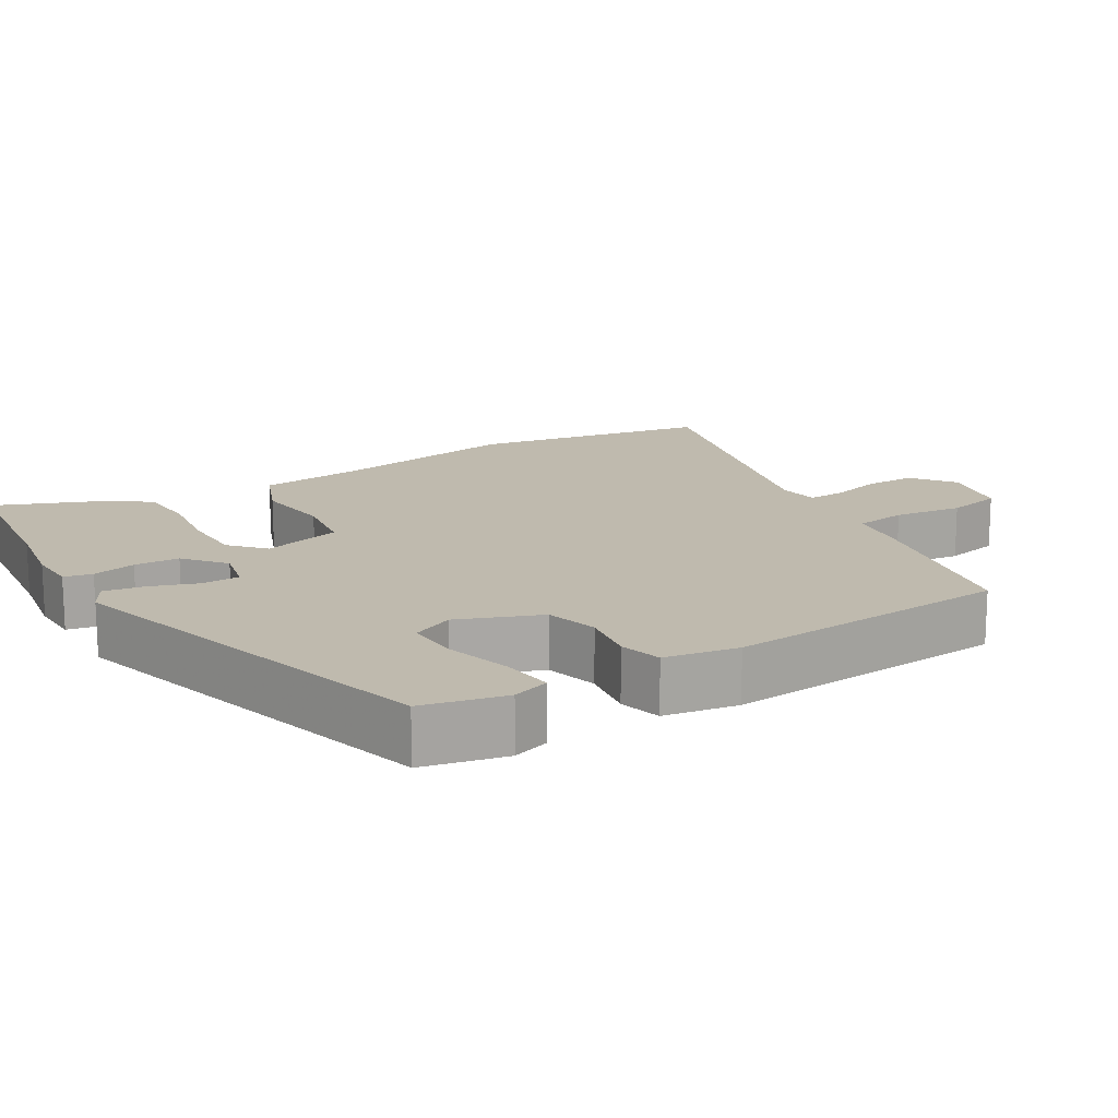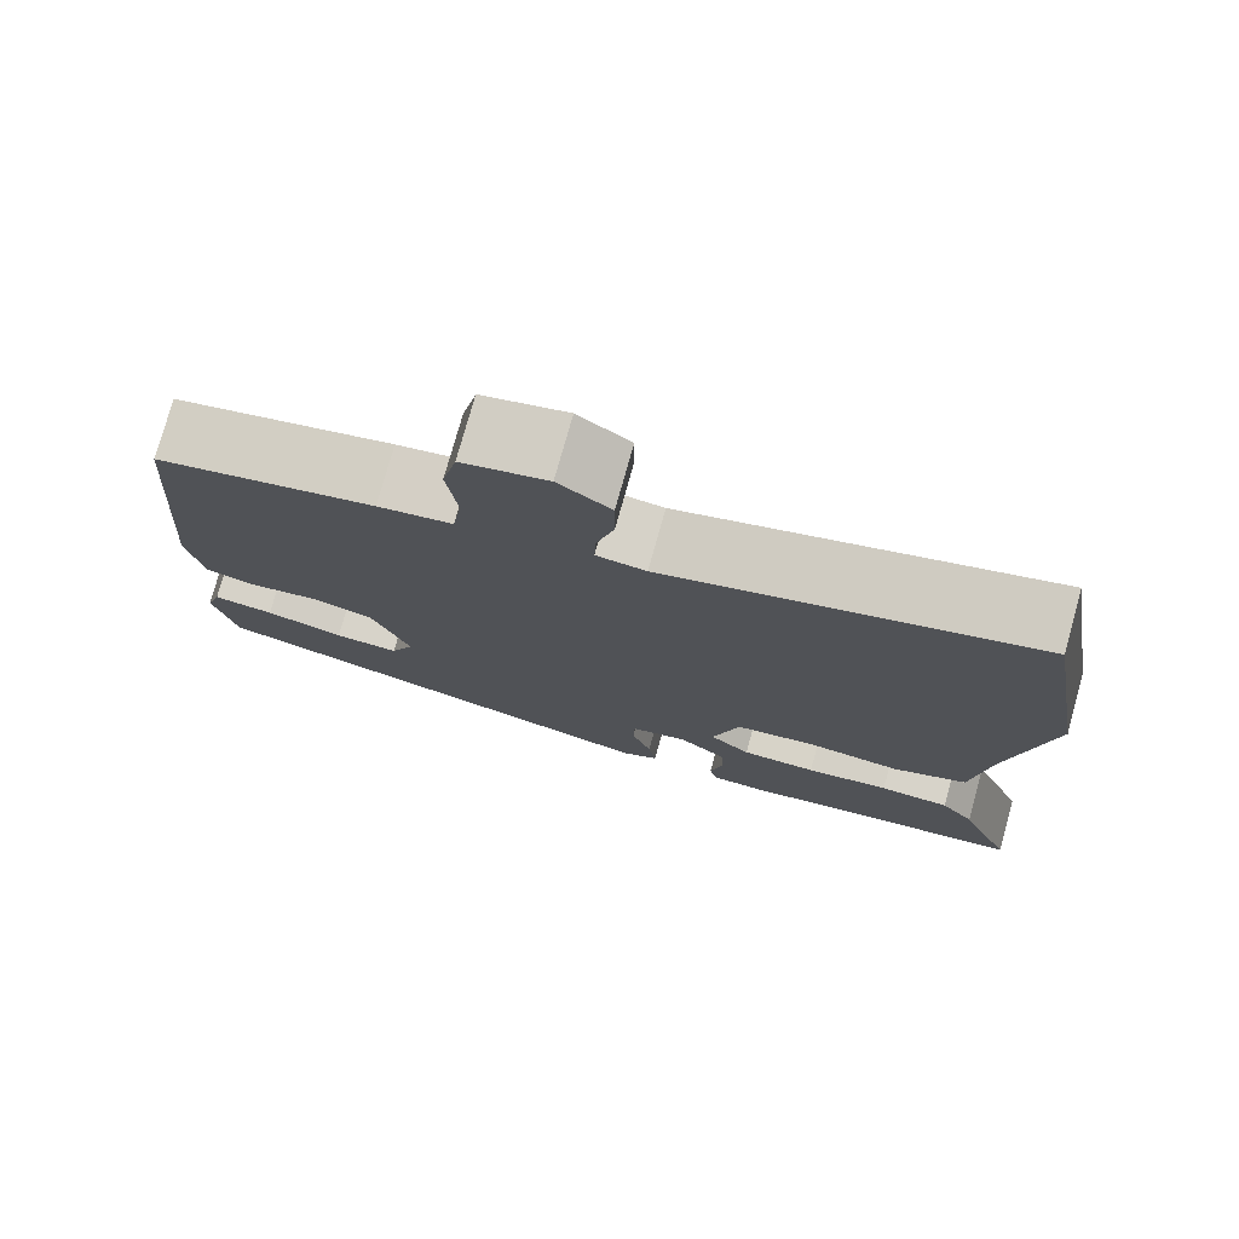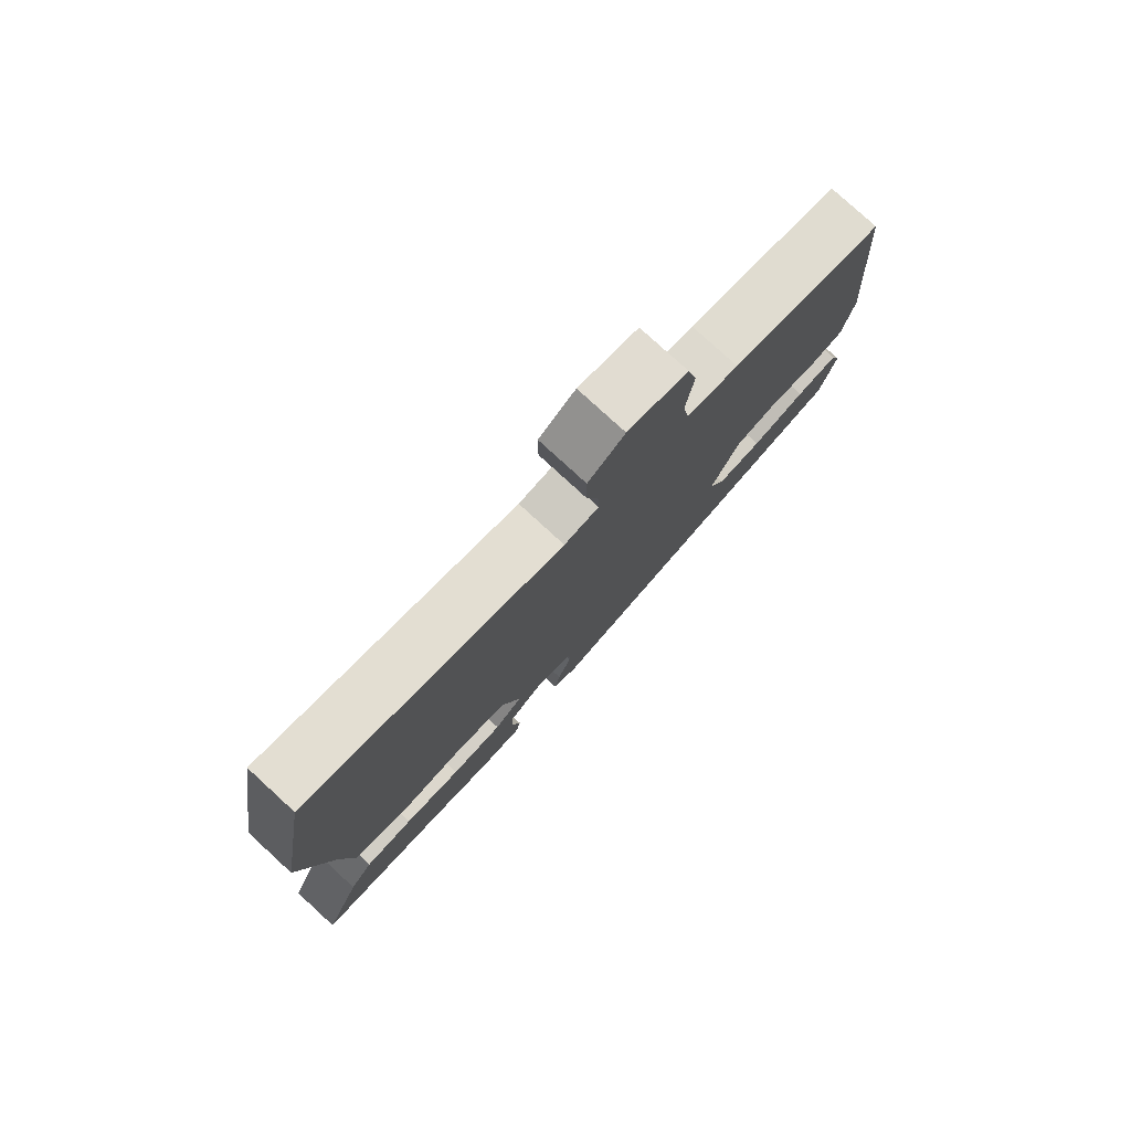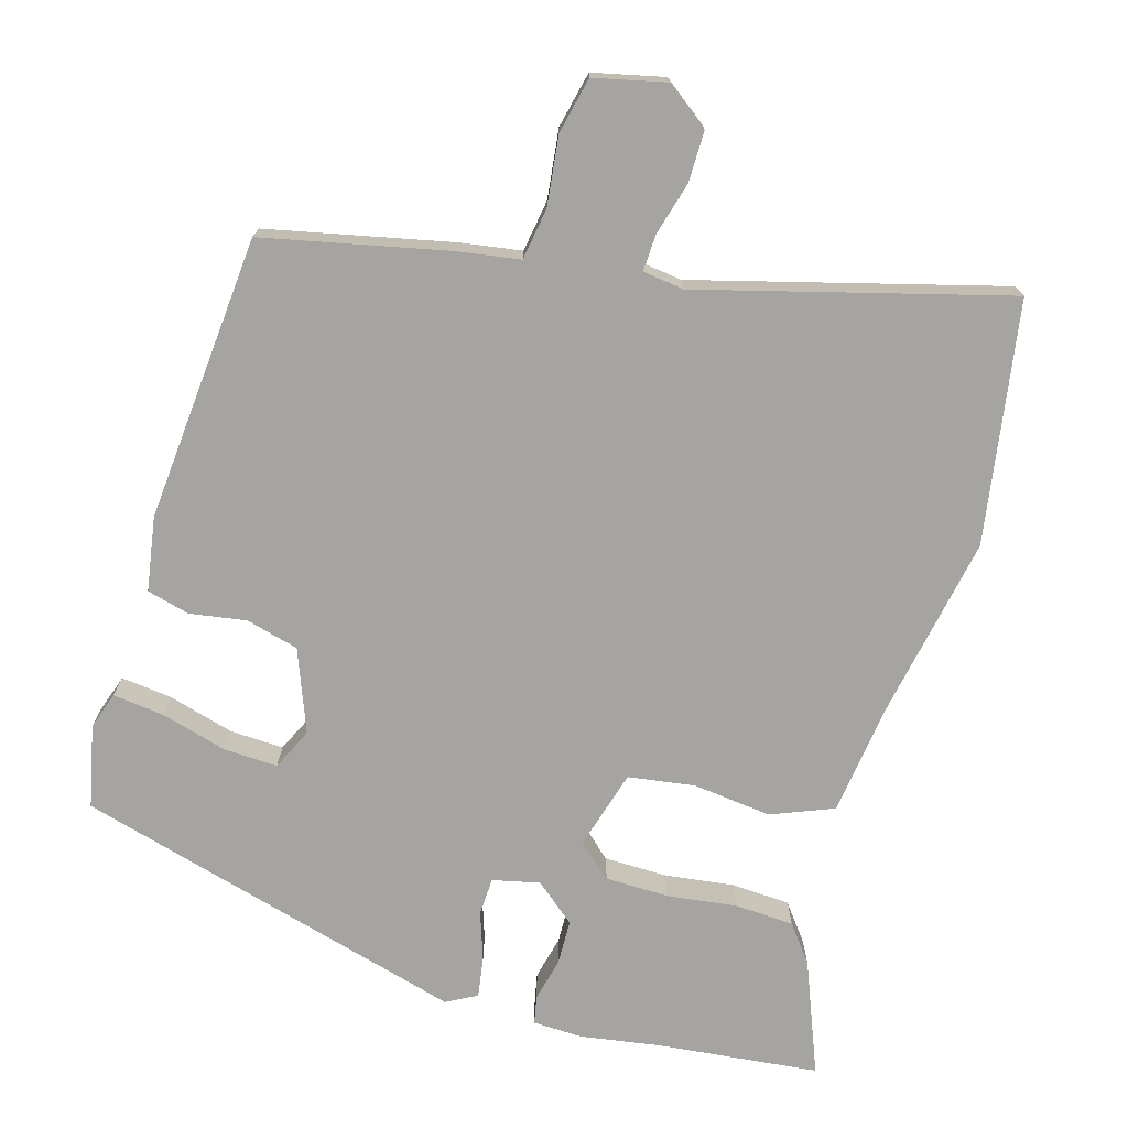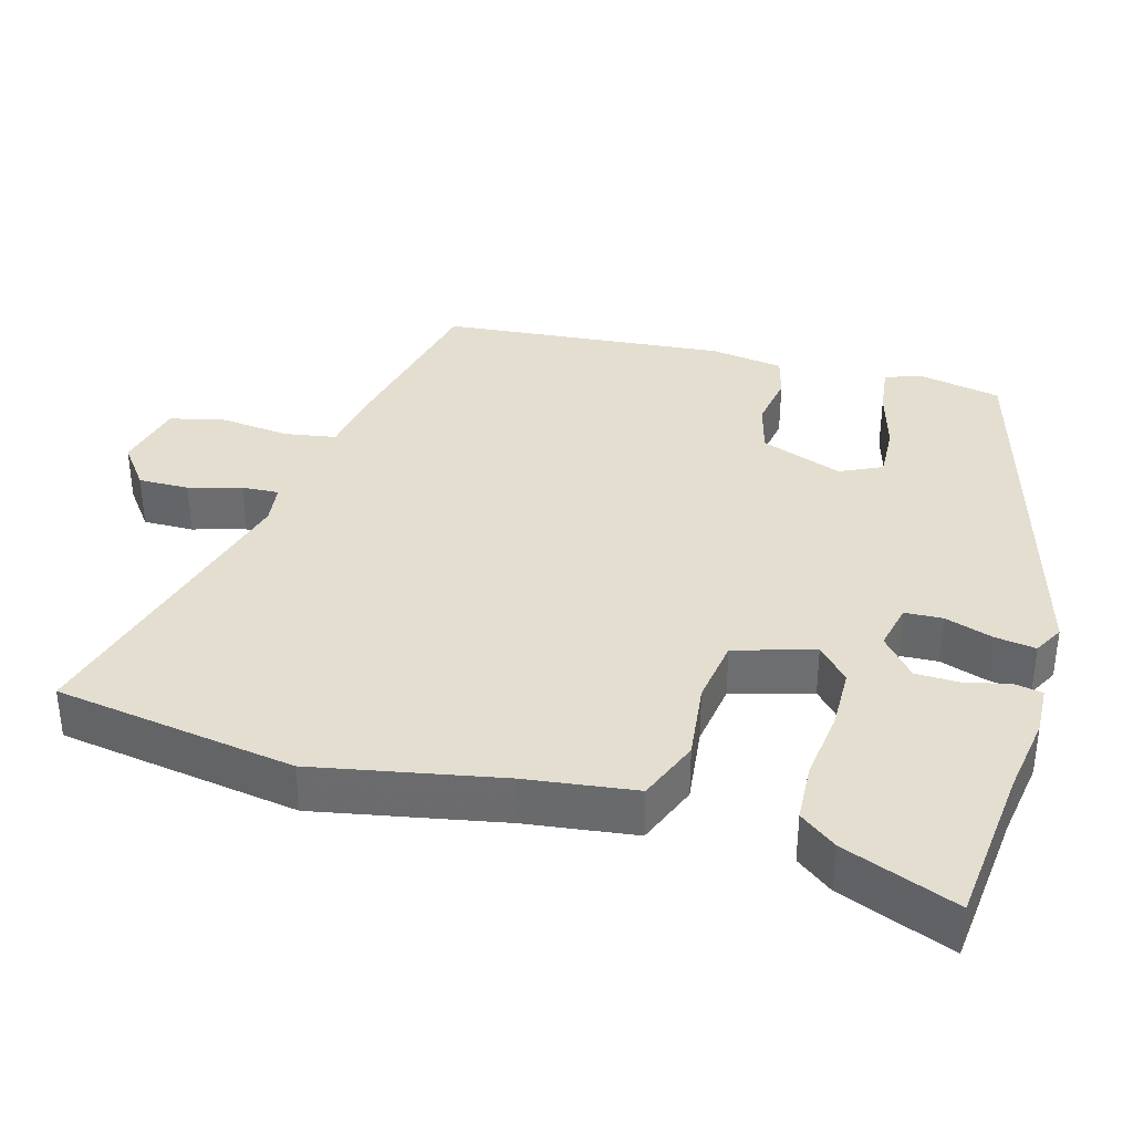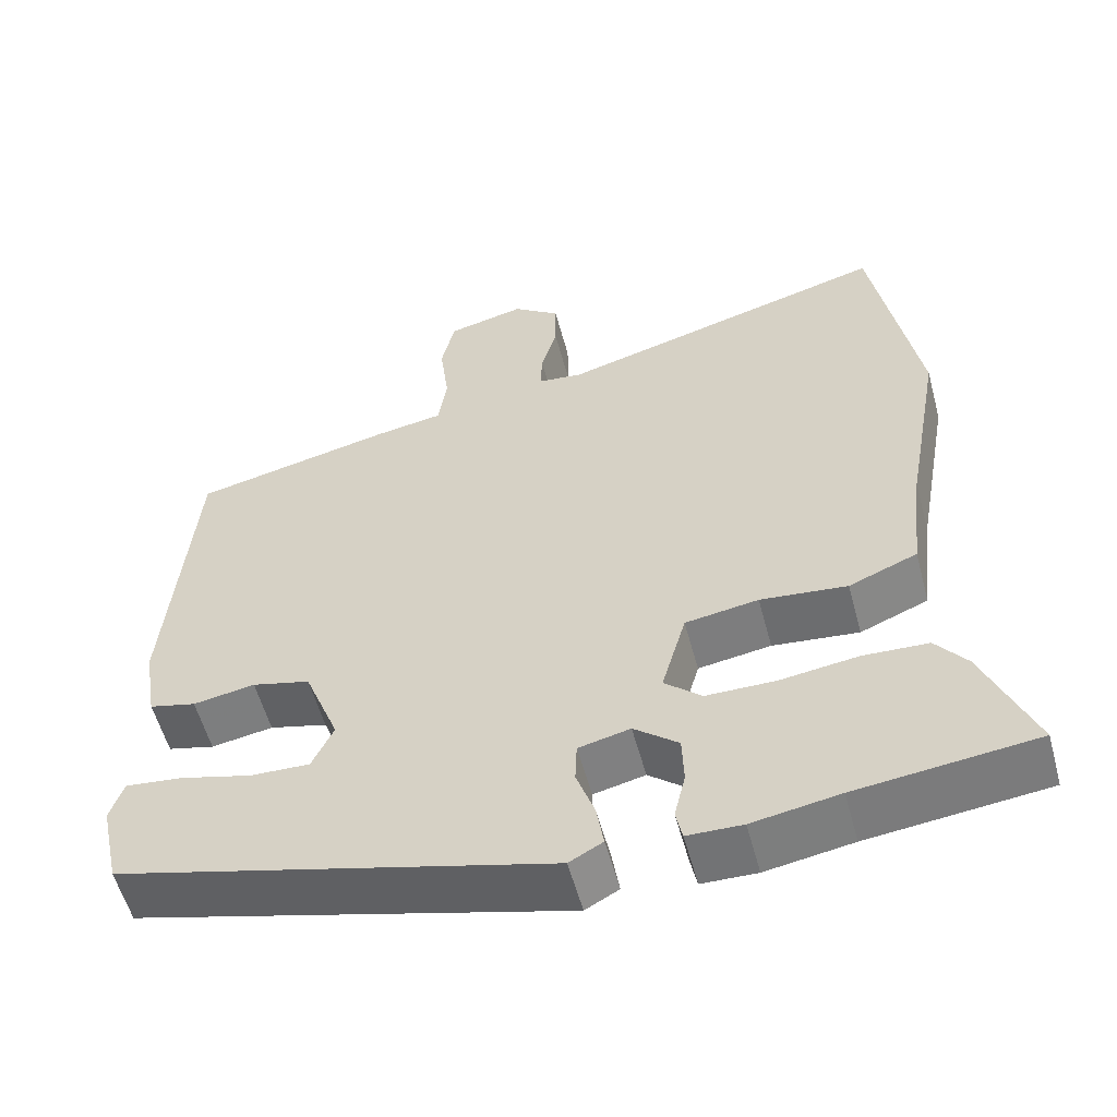
<metadata>
{"format":"obj","ext":"obj","renderer":"f3d","projection":"perspective","resolution":1024,"background":"white","views":[{"elev":15.6,"azim":-121.3,"up":"+Y"},{"elev":76.8,"azim":15.6,"up":"+Z"},{"elev":79.3,"azim":132.5,"up":"+Z"},{"elev":-73.4,"azim":-16.5,"up":"+Y"},{"elev":35.9,"azim":105.2,"up":"+Y"},{"elev":-56.4,"azim":15.1,"up":"+Z"}]}
</metadata>
<code>
v 0.565 0.07 -0.493
v 0.341 0.07 -0.518
v 0.232 0.07 -0.536
v 0.163 0.07 -0.534
v 0.155 0.07 -0.495
v 0.169 0.07 -0.435
v 0.167 0.07 -0.373
v 0.111 0.07 -0.327
v 0.046 0.07 -0.342
v 0.044 0.07 -0.394
v 0.067 0.07 -0.46
v 0.076 0.07 -0.516
v 0.034 0.07 -0.539
v -0.51 0.07 -0.392
v -0.535 0.07 -0.278
v -0.518 0.07 -0.227
v -0.447 0.07 -0.235
v -0.356 0.07 -0.26
v -0.281 0.07 -0.263
v -0.254 0.07 -0.205
v -0.298 0.07 -0.092
v -0.371 0.07 -0.073
v -0.449 0.07 -0.086
v -0.508 0.07 -0.071
v -0.525 0.07 0.031
v -0.493 0.07 0.427
v -0.24 0.07 0.483
v -0.154 0.07 0.497
v -0.143 0.07 0.569
v -0.155 0.07 0.664
v -0.138 0.07 0.741
v -0.04 0.07 0.764
v 0.02 0.07 0.72
v 0.02 0.07 0.65
v 0 0.07 0.577
v -0.002 0.07 0.526
v 0.055 0.07 0.519
v 0.477 0.07 0.635
v 0.533 0.07 0.303
v 0.486 0.07 0.045
v 0.468 0.07 -0.106
v 0.382 0.07 -0.141
v 0.273 0.07 -0.129
v 0.181 0.07 -0.143
v 0.15 0.07 -0.253
v 0.197 0.07 -0.295
v 0.284 0.07 -0.296
v 0.381 0.07 -0.283
v 0.463 0.07 -0.287
v 0.502 0.07 -0.337
v 0.565 0 -0.493
v 0.341 0 -0.518
v 0.232 0 -0.536
v 0.163 0 -0.534
v 0.155 0 -0.495
v 0.169 0 -0.435
v 0.167 0 -0.373
v 0.111 0 -0.327
v 0.046 0 -0.342
v 0.044 0 -0.394
v 0.067 0 -0.46
v 0.076 0 -0.516
v 0.034 0 -0.539
v -0.51 0 -0.392
v -0.535 0 -0.278
v -0.518 0 -0.227
v -0.447 0 -0.235
v -0.356 0 -0.26
v -0.281 0 -0.263
v -0.254 0 -0.205
v -0.298 0 -0.092
v -0.371 0 -0.073
v -0.449 0 -0.086
v -0.508 0 -0.071
v -0.525 0 0.031
v -0.493 0 0.427
v -0.24 0 0.483
v -0.154 0 0.497
v -0.143 0 0.569
v -0.155 0 0.664
v -0.138 0 0.741
v -0.04 0 0.764
v 0.02 0 0.72
v 0.02 0 0.65
v 0 0 0.577
v -0.002 0 0.526
v 0.055 0 0.519
v 0.477 0 0.635
v 0.533 0 0.303
v 0.486 0 0.045
v 0.468 0 -0.106
v 0.382 0 -0.141
v 0.273 0 -0.129
v 0.181 0 -0.143
v 0.15 0 -0.253
v 0.197 0 -0.295
v 0.284 0 -0.296
v 0.381 0 -0.283
v 0.463 0 -0.287
v 0.502 0 -0.337
f 47 48 49 50
f 46 47 50 1
f 40 41 42 43
f 40 43 44
f 37 38 39 40
f 36 37 40 44
f 32 33 34 35
f 32 35 36
f 29 30 31 32
f 28 29 32 36
f 25 26 27 28
f 22 23 24 25
f 21 22 25 28
f 20 21 28 36
f 15 16 17 18
f 15 18 19
f 14 15 19
f 13 14 19
f 10 11 12 13
f 9 10 13 19
f 8 9 19 20
f 3 4 5 6
f 2 3 6 7
f 46 1 2 7
f 45 46 7 8
f 36 44 45
f 8 20 36 45
f 100 99 98 97
f 51 100 97 96
f 93 92 91 90
f 94 93 90
f 90 89 88 87
f 94 90 87 86
f 85 84 83 82
f 86 85 82
f 82 81 80 79
f 86 82 79 78
f 78 77 76 75
f 75 74 73 72
f 78 75 72 71
f 86 78 71 70
f 68 67 66 65
f 69 68 65
f 69 65 64
f 69 64 63
f 63 62 61 60
f 69 63 60 59
f 70 69 59 58
f 56 55 54 53
f 57 56 53 52
f 57 52 51 96
f 58 57 96 95
f 95 94 86
f 95 86 70 58
f 1 51 52 2
f 2 52 53 3
f 3 53 54 4
f 4 54 55 5
f 5 55 56 6
f 6 56 57 7
f 7 57 58 8
f 8 58 59 9
f 9 59 60 10
f 10 60 61 11
f 11 61 62 12
f 12 62 63 13
f 13 63 64 14
f 14 64 65 15
f 15 65 66 16
f 16 66 67 17
f 17 67 68 18
f 18 68 69 19
f 19 69 70 20
f 20 70 71 21
f 21 71 72 22
f 22 72 73 23
f 23 73 74 24
f 24 74 75 25
f 25 75 76 26
f 26 76 77 27
f 27 77 78 28
f 28 78 79 29
f 29 79 80 30
f 30 80 81 31
f 31 81 82 32
f 32 82 83 33
f 33 83 84 34
f 34 84 85 35
f 35 85 86 36
f 36 86 87 37
f 37 87 88 38
f 38 88 89 39
f 39 89 90 40
f 40 90 91 41
f 41 91 92 42
f 42 92 93 43
f 43 93 94 44
f 44 94 95 45
f 45 95 96 46
f 46 96 97 47
f 47 97 98 48
f 48 98 99 49
f 49 99 100 50
f 50 100 51 1

</code>
